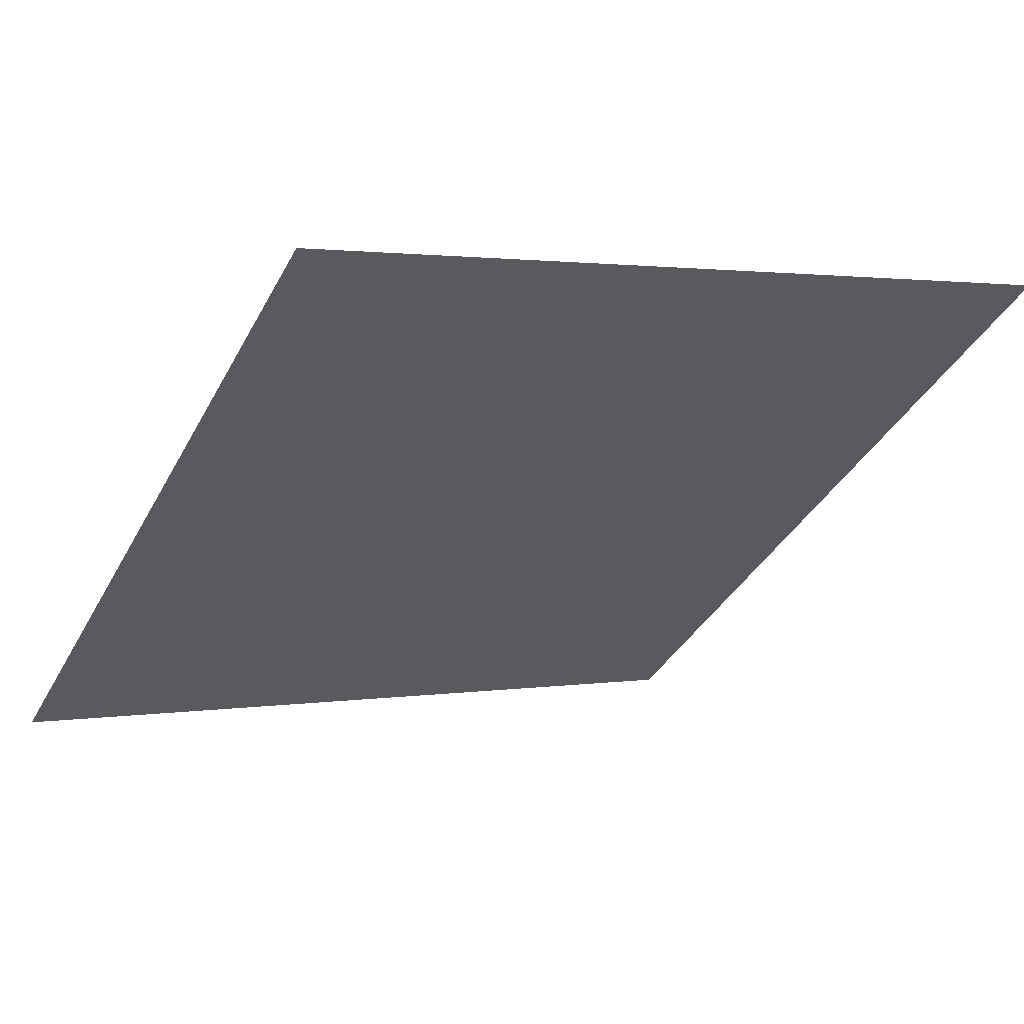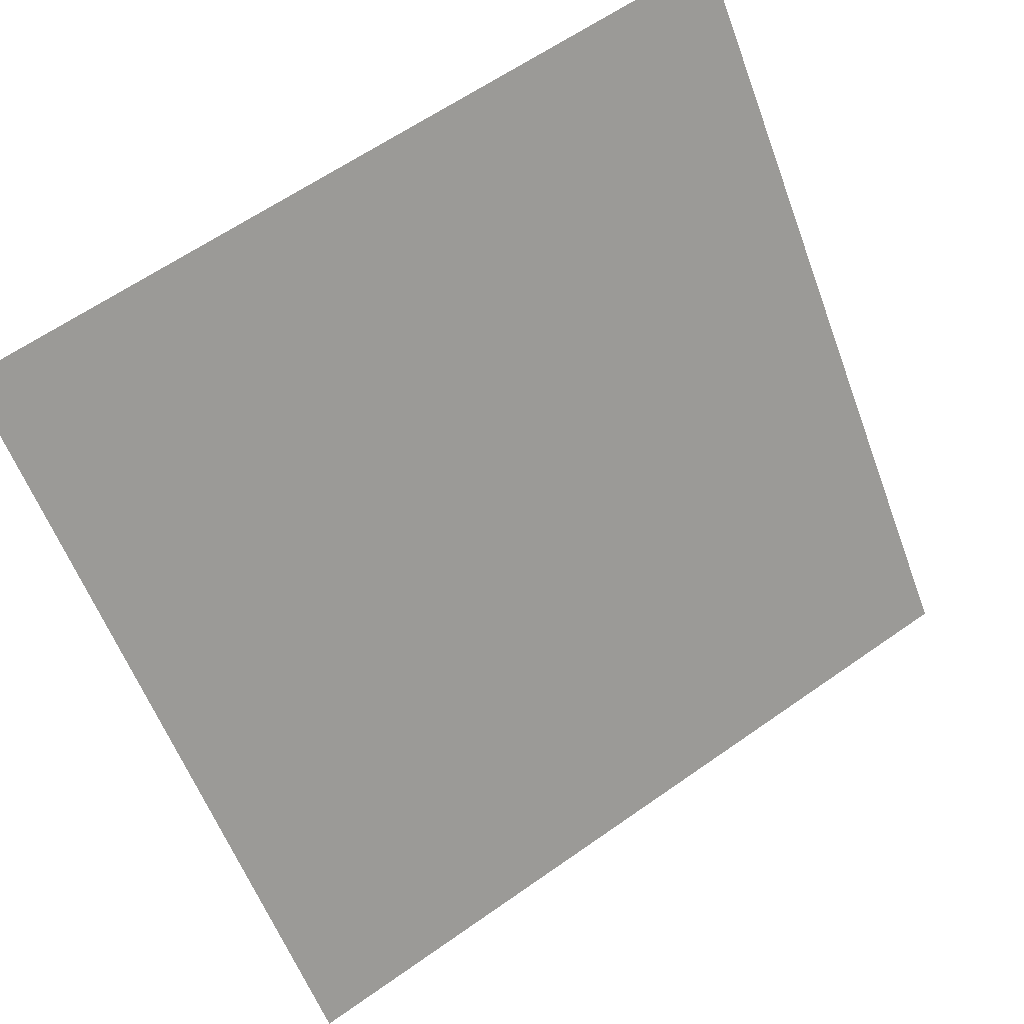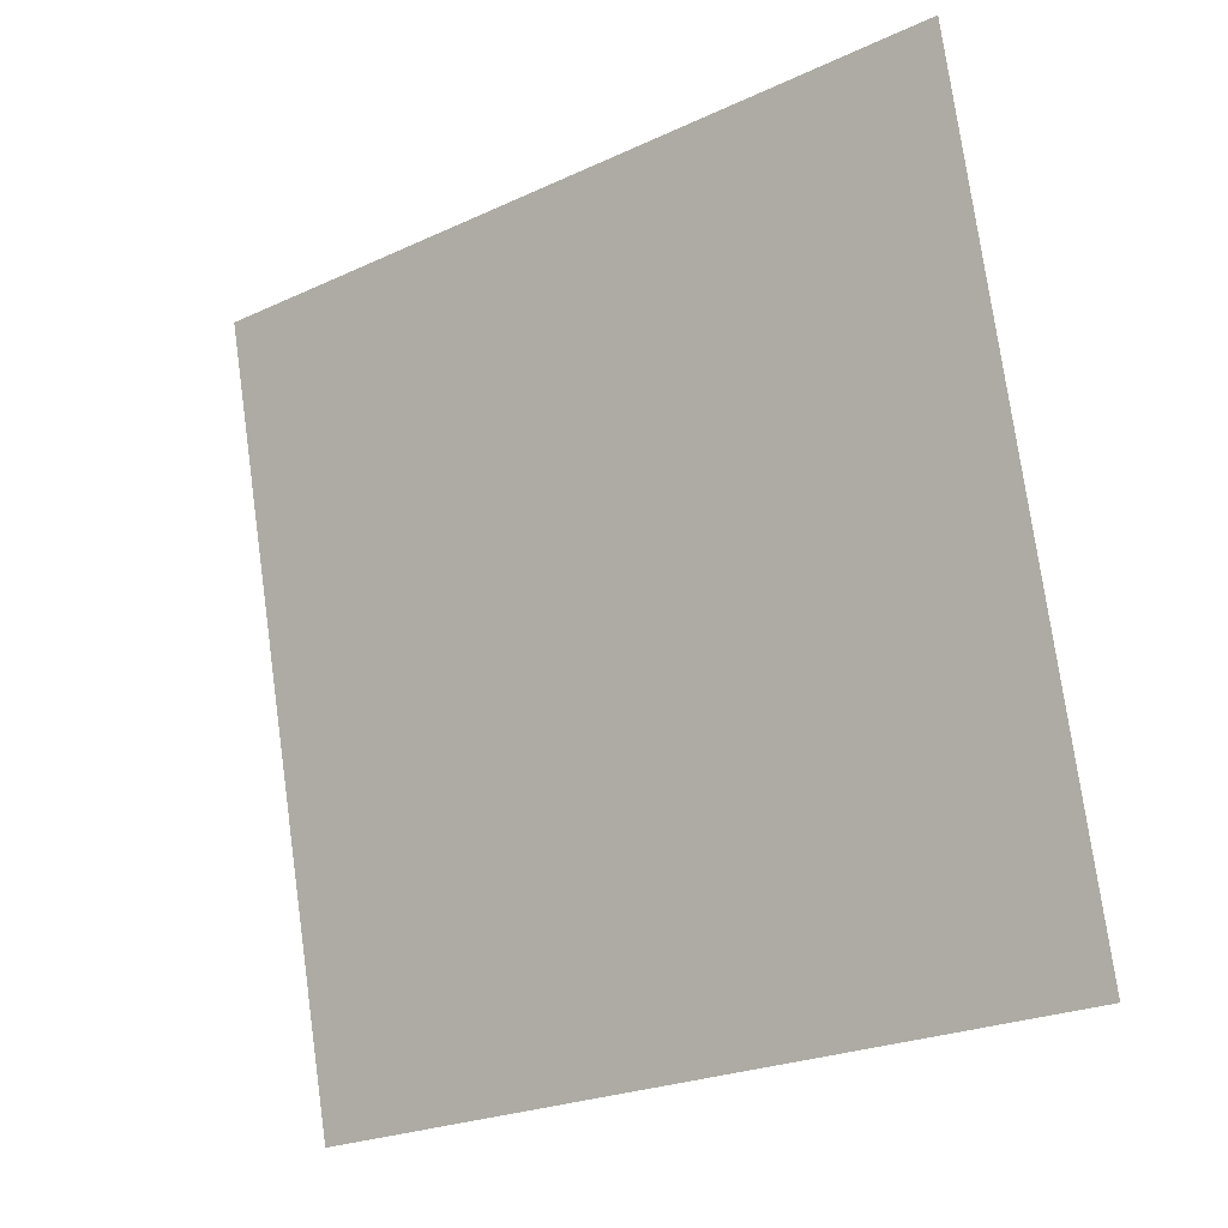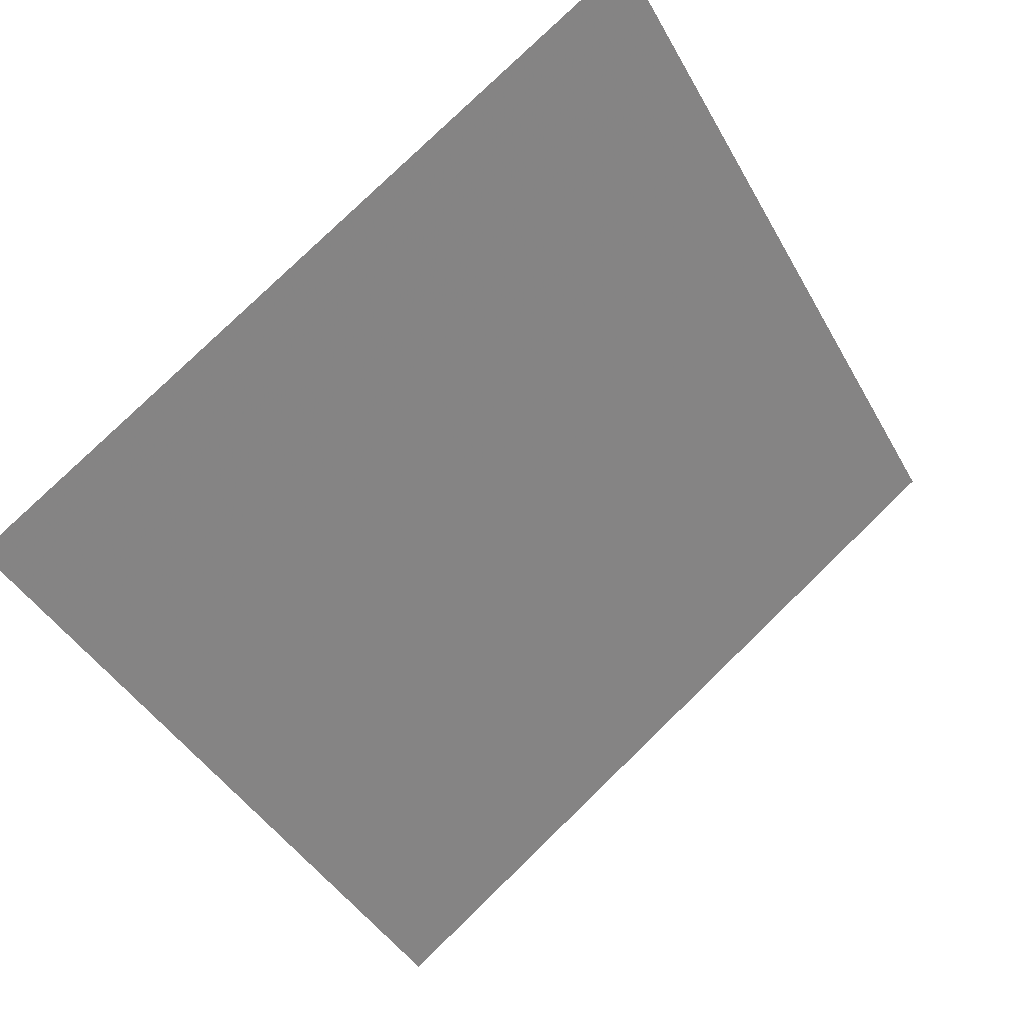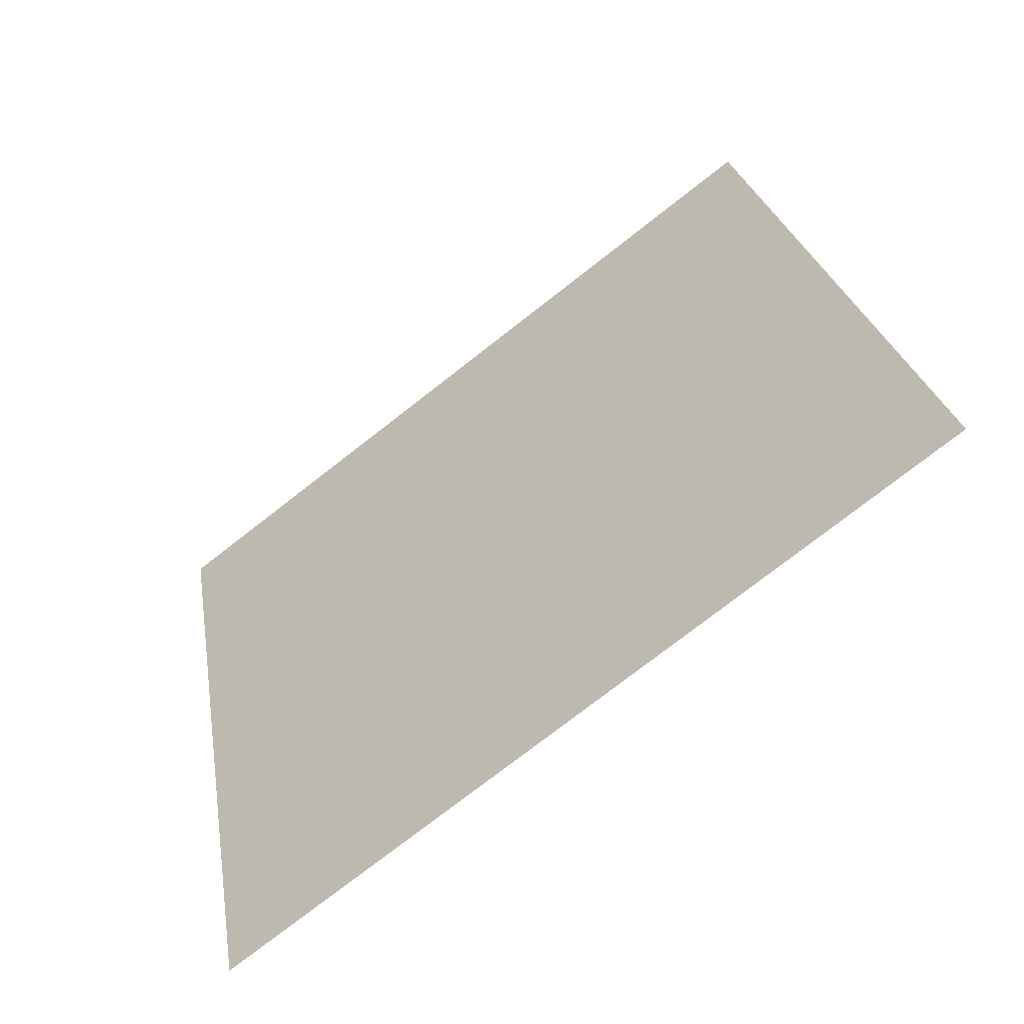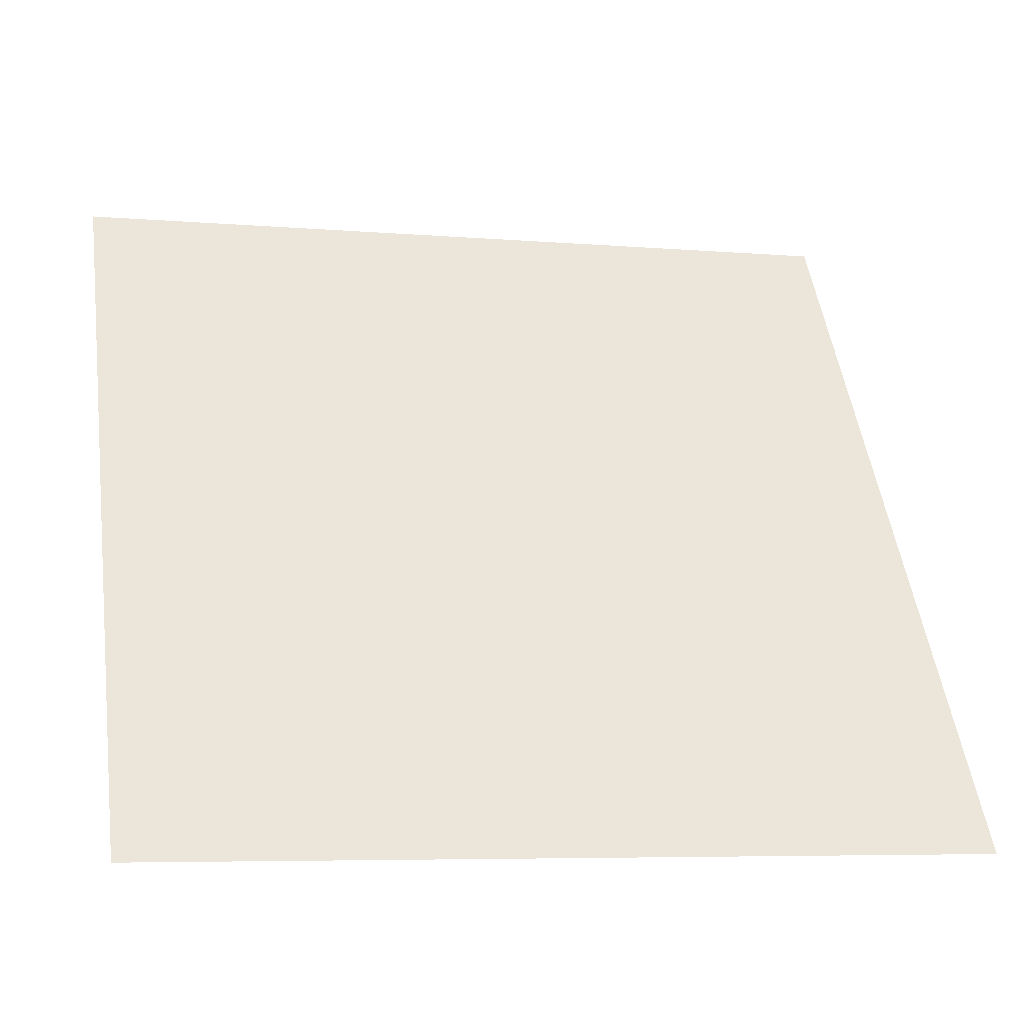
<metadata>
{"format":"obj","ext":"obj","renderer":"f3d","projection":"perspective","resolution":1024,"background":"white","views":[{"elev":4.5,"azim":-30.7,"up":"+Y"},{"elev":63.1,"azim":-36.9,"up":"+Z"},{"elev":77.5,"azim":-97.4,"up":"+Y"},{"elev":-40.5,"azim":-62.4,"up":"+Y"},{"elev":26.8,"azim":-98.7,"up":"+Y"},{"elev":-4.2,"azim":-15.0,"up":"+Z"}]}
</metadata>
<code>
v -0.01595 0.688 0.3759
v -0.02251 0.6882 0.3759
v -0.02239 0.6921 0.3812
v -0.01583 0.692 0.3811
f 4 3 2 1

</code>
